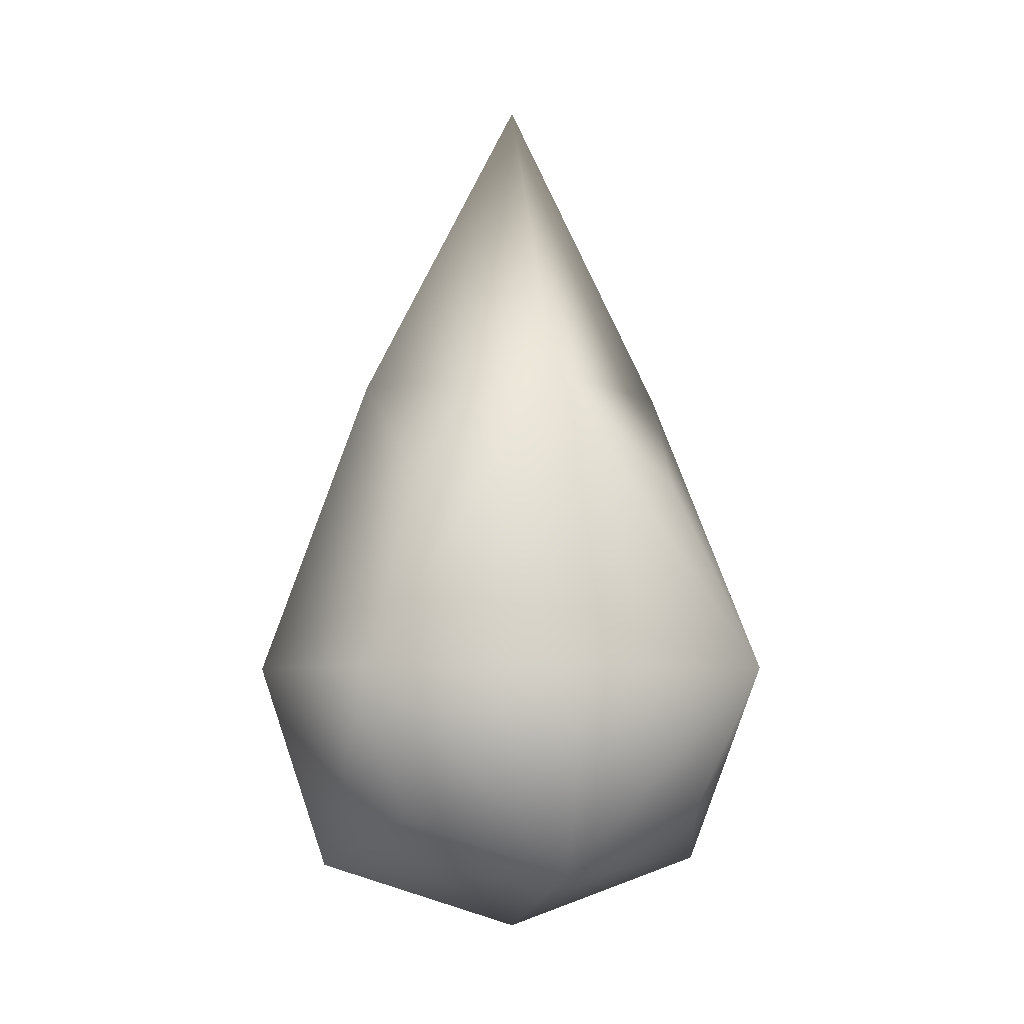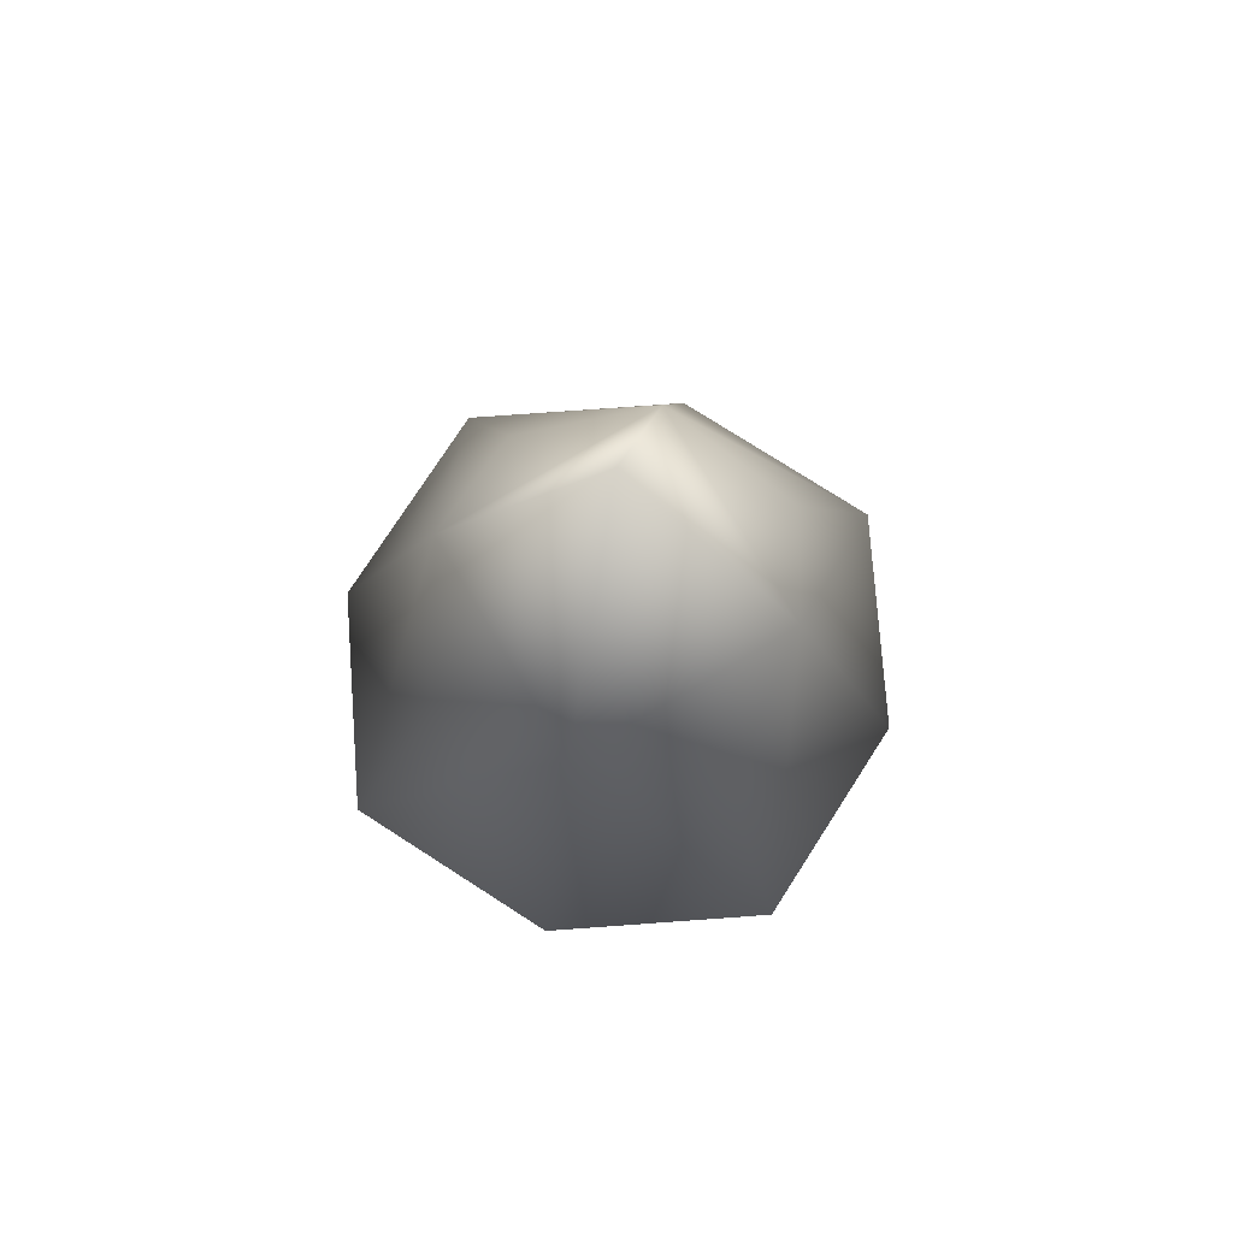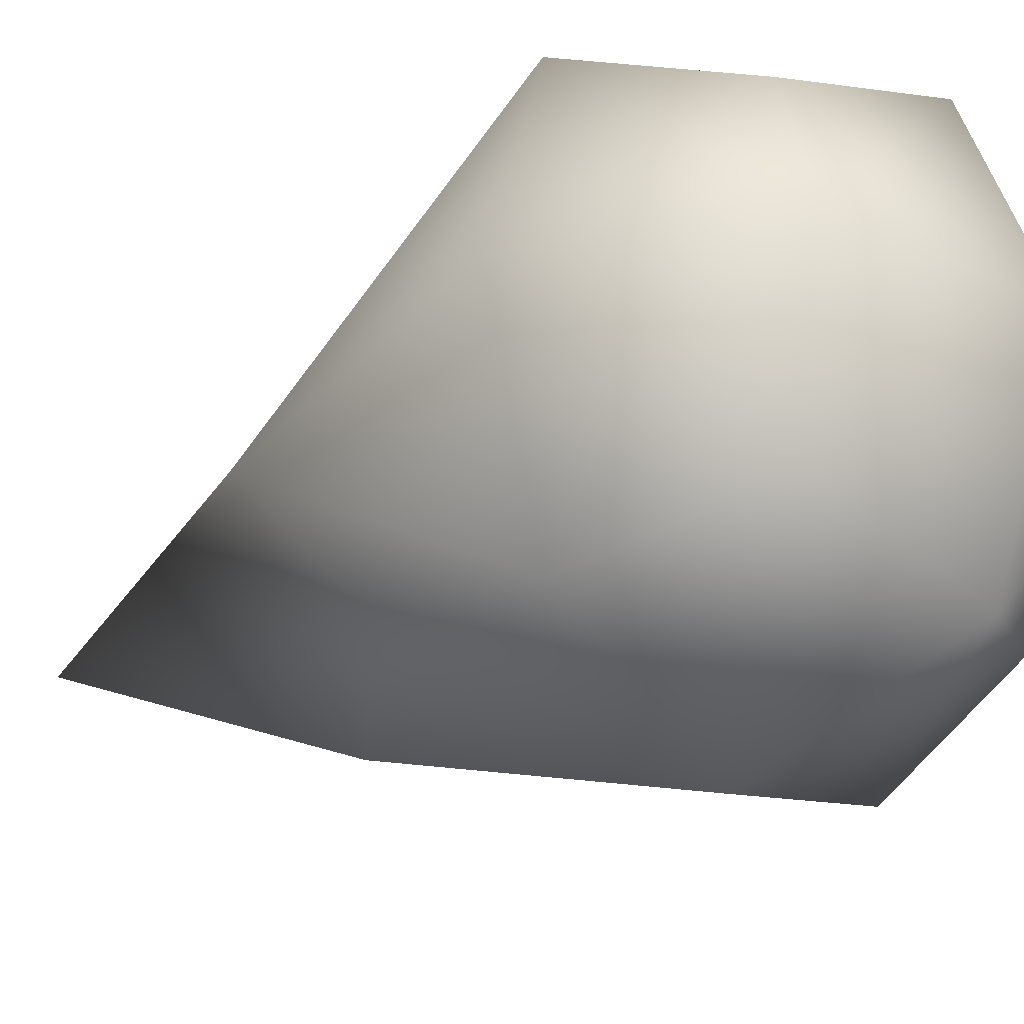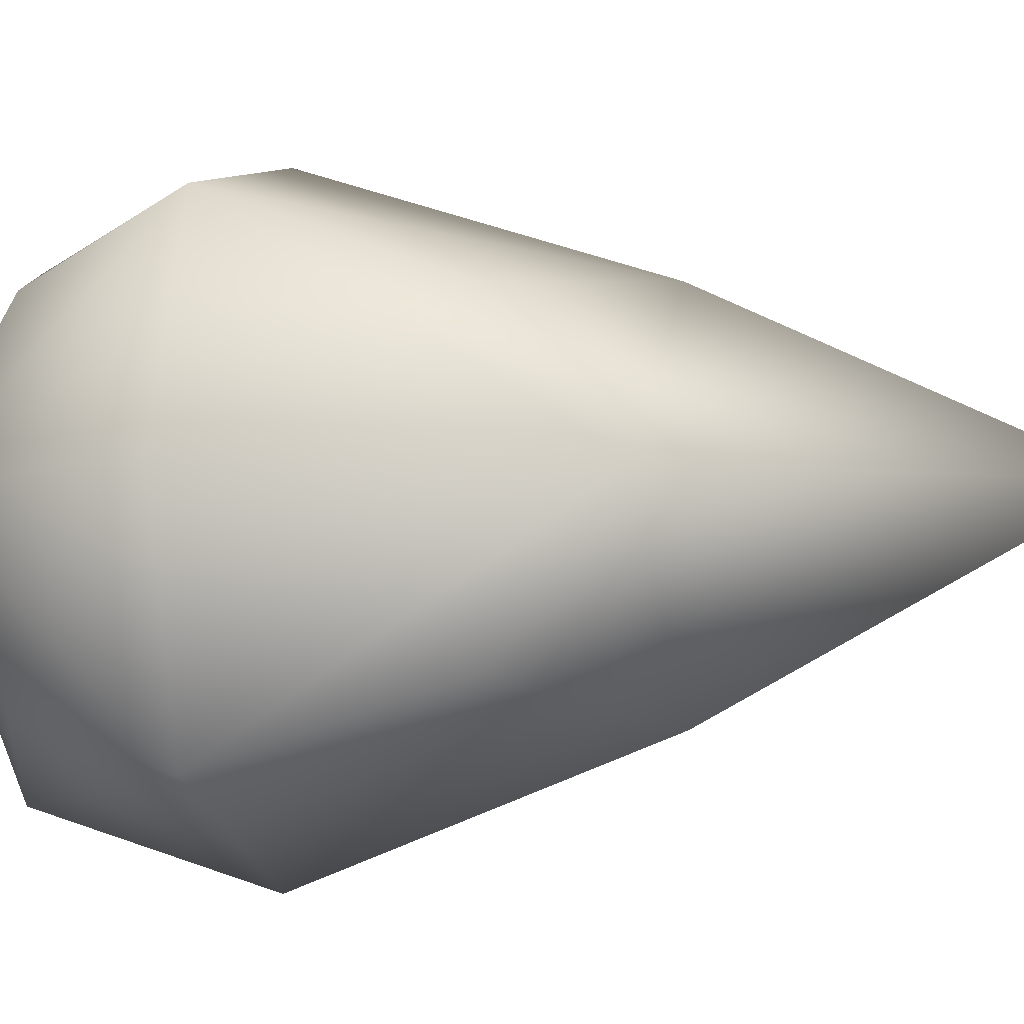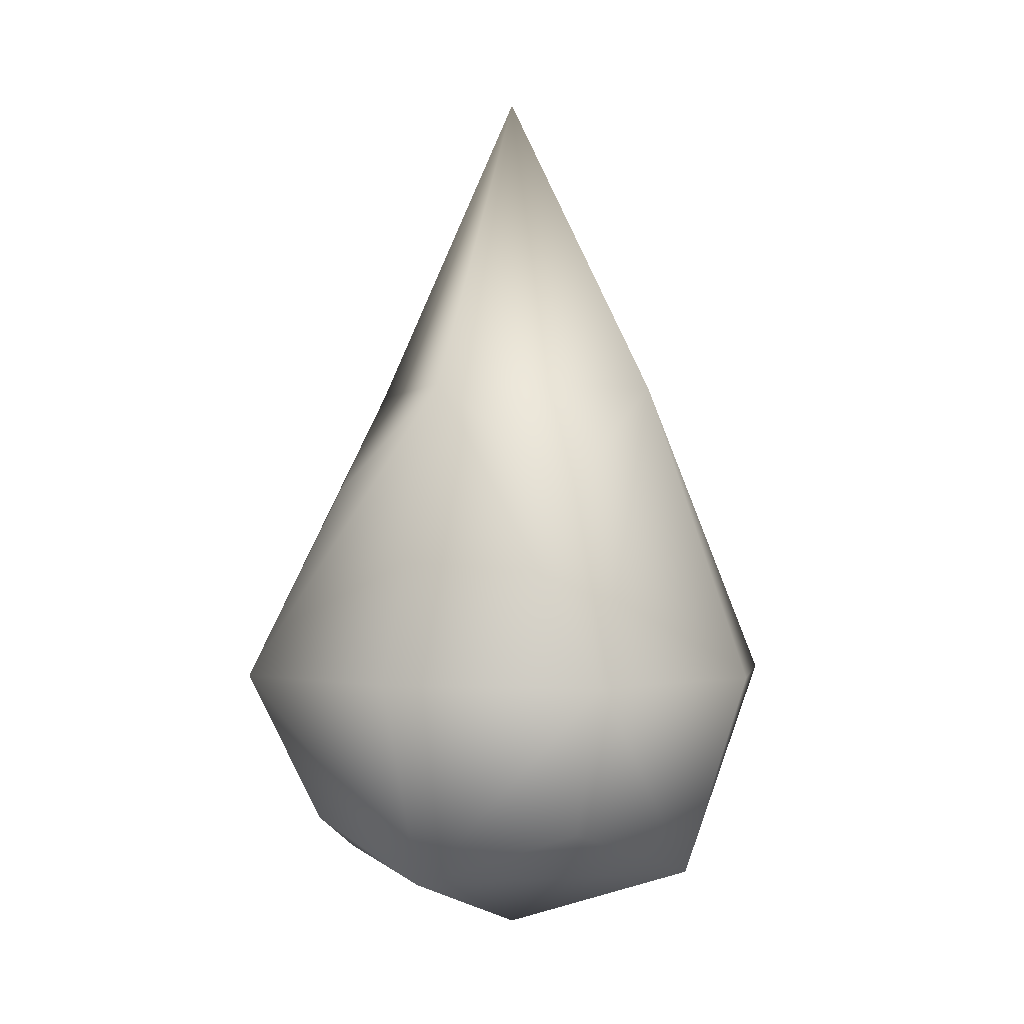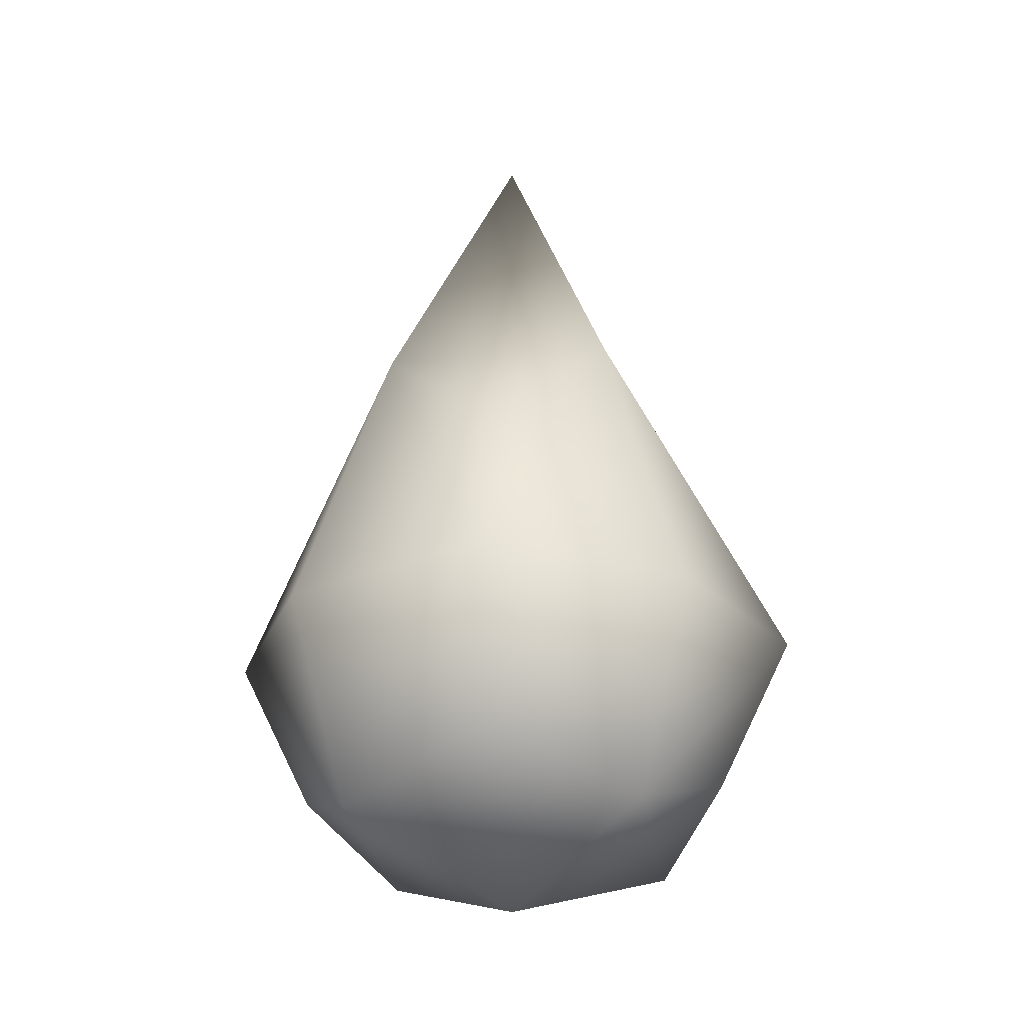
<metadata>
{"format":"obj","ext":"obj","renderer":"f3d","projection":"perspective","resolution":1024,"background":"white","views":[{"elev":-5.5,"azim":-105.7,"up":"+Z"},{"elev":75.8,"azim":-165.7,"up":"+Z"},{"elev":-30.4,"azim":125.7,"up":"+Y"},{"elev":-10.1,"azim":-73.7,"up":"+Y"},{"elev":-0.8,"azim":27.6,"up":"+Z"},{"elev":-26.2,"azim":-37.3,"up":"+Z"}]}
</metadata>
<code>
g default
v -0.1957 -0.1957 0.2774
v 0.1957 -0.1957 0.2774
v -0.1957 0.1957 0.2774
v 0.1957 0.1957 0.2774
v -0.2176 0.2176 -0.2176
v 0.2176 0.2176 -0.2176
v -0.2176 -0.2176 -0.2176
v 0.2176 -0.2176 -0.2176
v 0 -0.2336 0.4351
v 0 0.2336 0.4351
v 0 0.2938 -0.2938
v 0 -0.2938 -0.2938
v -0.2336 0 0.4351
v 0.2336 0 0.4351
v -0.2938 0.2938 0
v 0.2938 0.2938 0
v -0.2938 0 -0.2938
v 0.2938 0 -0.2938
v -0.2938 -0.2938 0
v 0.2938 -0.2938 0
v 0 0 0.8888
v 0 0.3918 0
v 0 0 -0.3918
v 0 -0.3918 0
v 0.3918 0 0
v -0.3918 0 0
g pCube1
f 9 2 14 21
f 14 4 10 21
f 10 3 13 21
f 13 1 9 21
f 10 4 16 22
f 16 6 11 22
f 11 5 15 22
f 15 3 10 22
f 11 6 18 23
f 18 8 12 23
f 12 7 17 23
f 17 5 11 23
f 12 8 20 24
f 20 2 9 24
f 9 1 19 24
f 19 7 12 24
f 20 8 18 25
f 18 6 16 25
f 16 4 14 25
f 14 2 20 25
f 19 1 13 26
f 13 3 15 26
f 15 5 17 26
f 17 7 19 26

</code>
